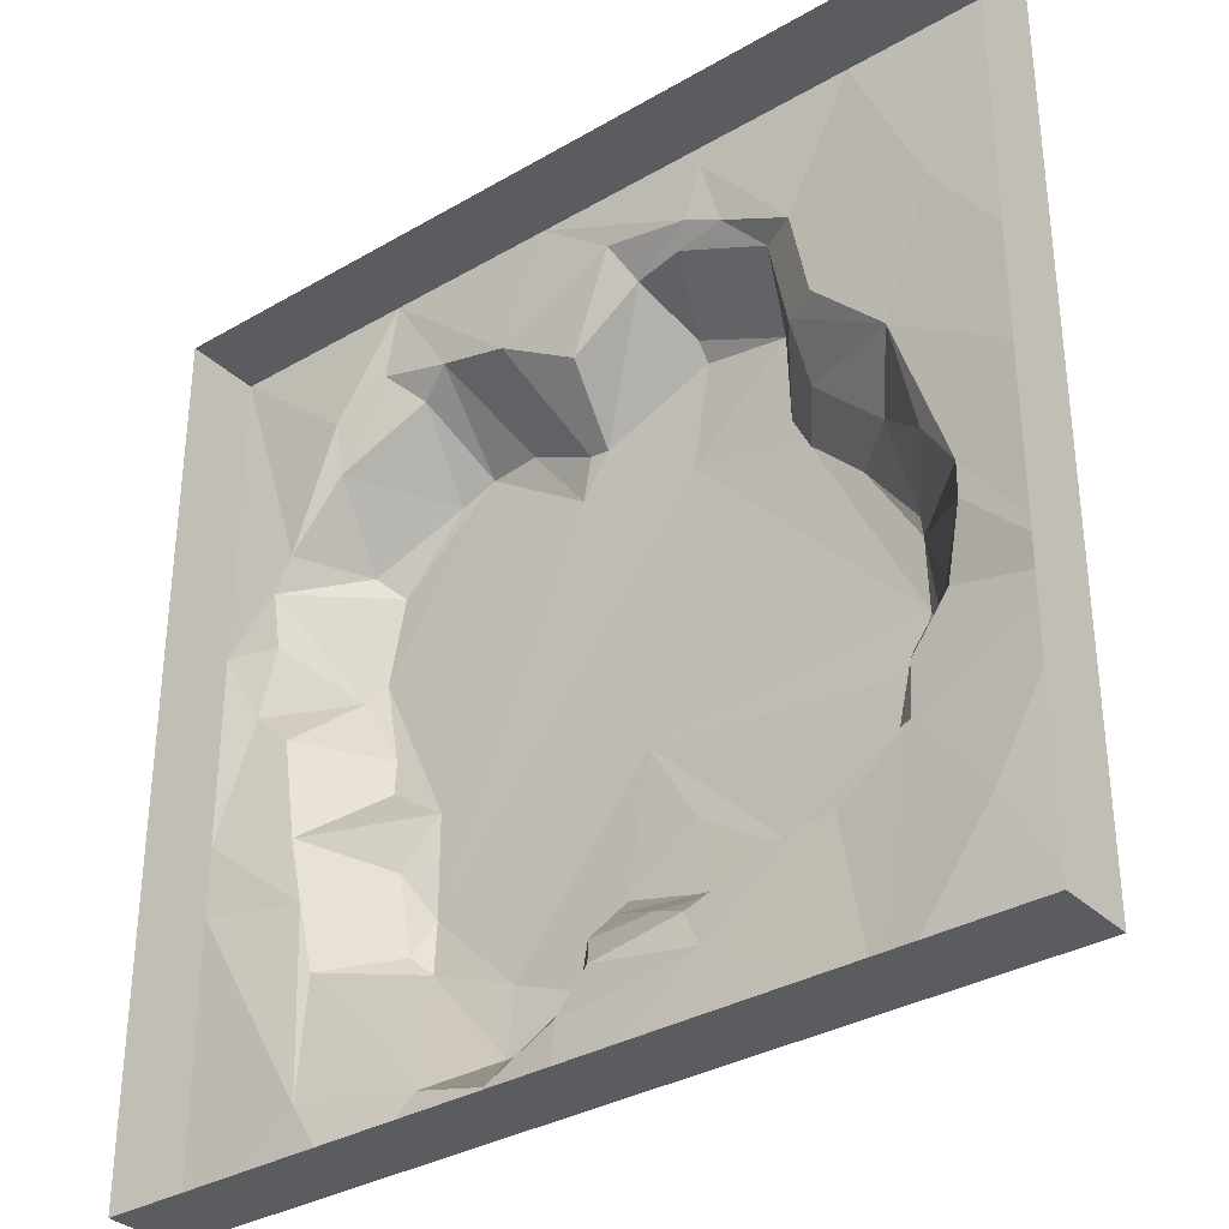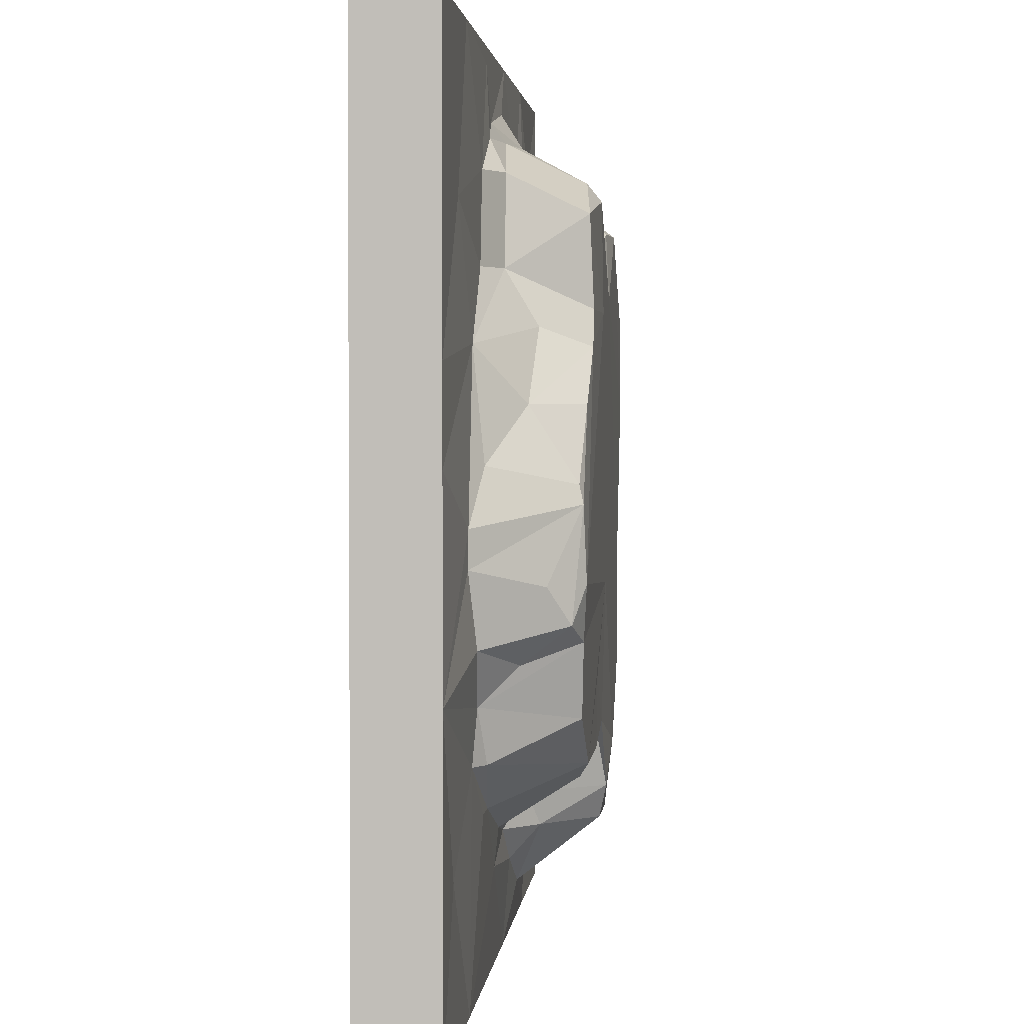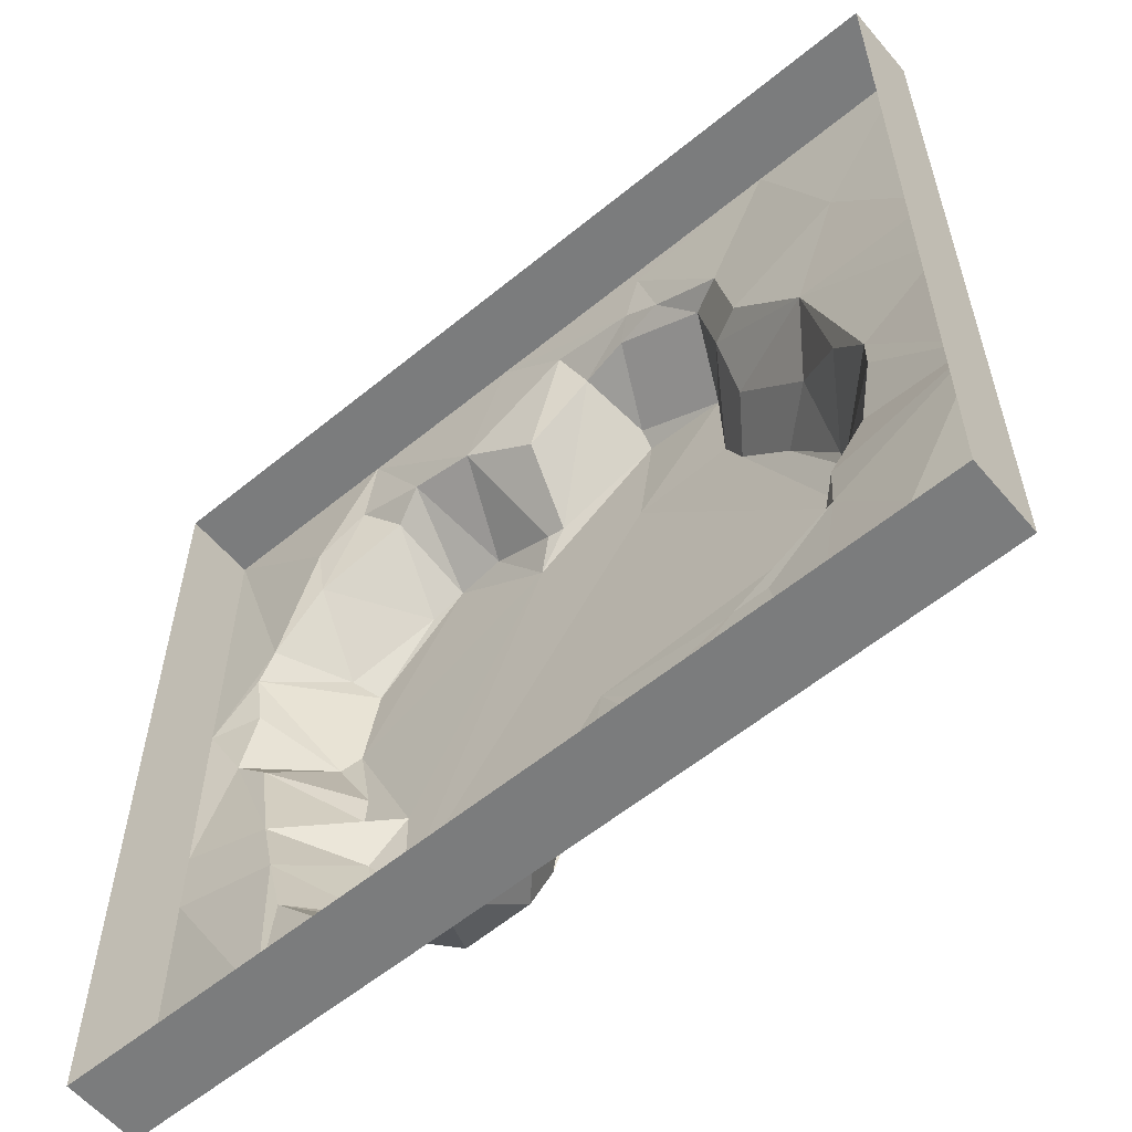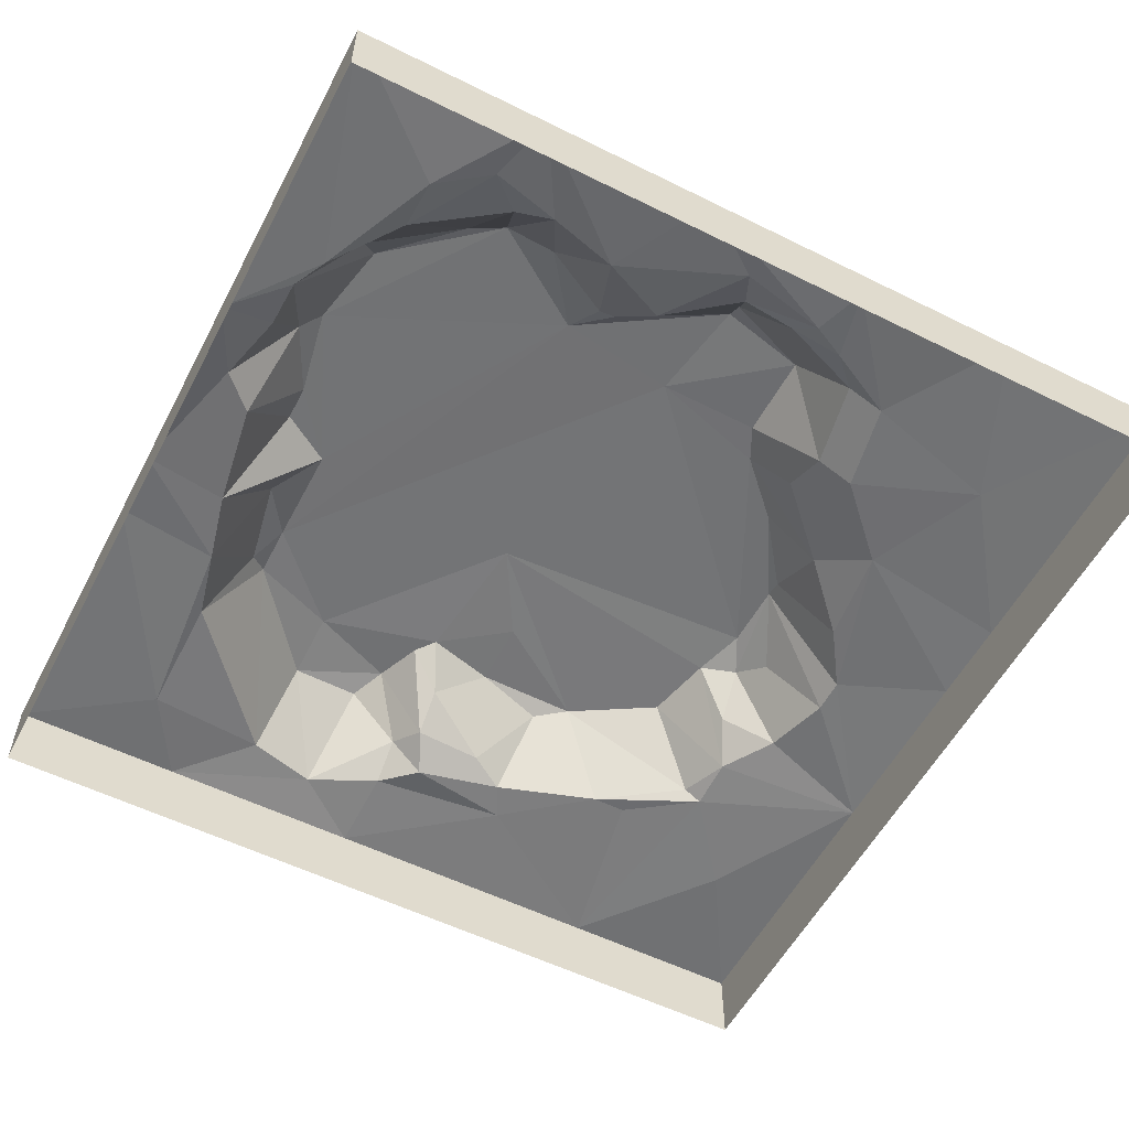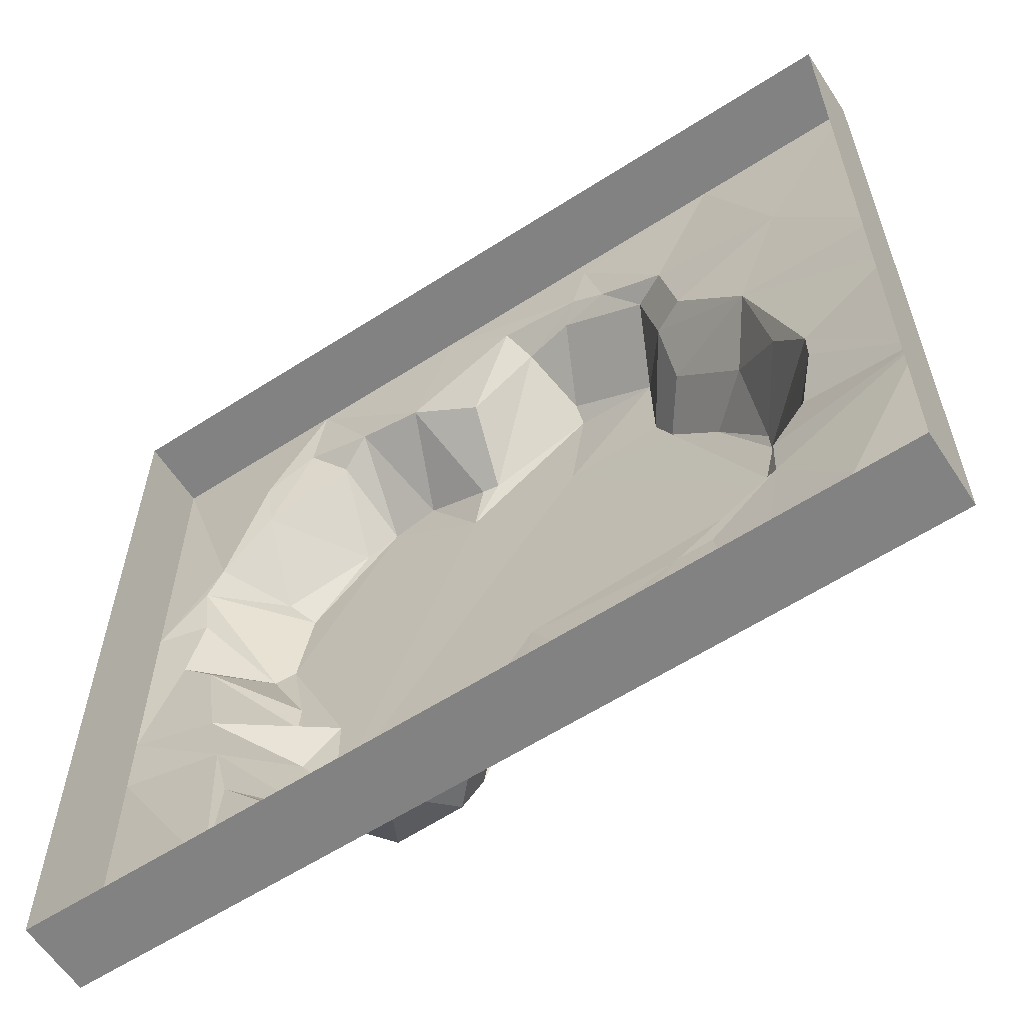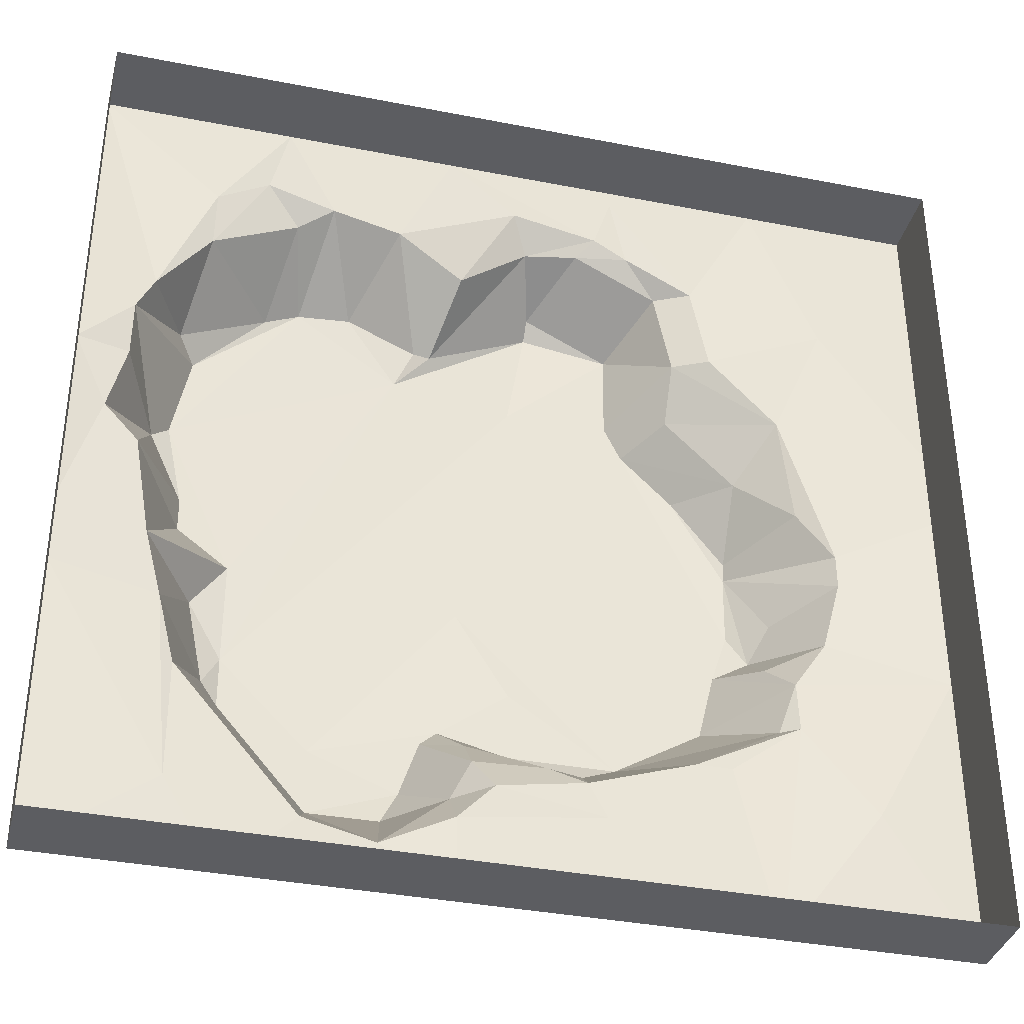
<metadata>
{"format":"obj","ext":"obj","renderer":"f3d","projection":"perspective","resolution":1024,"background":"white","views":[{"elev":-33.6,"azim":38.4,"up":"+Z"},{"elev":2.5,"azim":95.4,"up":"+Z"},{"elev":-58.7,"azim":40.1,"up":"+Z"},{"elev":-55.9,"azim":-27.5,"up":"+Y"},{"elev":-60.7,"azim":33.2,"up":"+Z"},{"elev":-36.4,"azim":-14.3,"up":"+Z"}]}
</metadata>
<code>
v -140 -1.7e-05 250
v 150 1e-06 250
v -40 -2e-05 250
v 60 0.4163 240
v -150 2.729 210
v -110 4.424 200
v 50 1.654 210
v 250 1.2e-05 250
v -70 3.803 190
v 40 9.016 200
v 70 3.255 200
v 0 2.411 220
v 10 15.16 200
v -250 -1.5e-05 250
v -130 13.29 190
v 20 51.37 180
v 90 13.76 180
v 110 3.361 180
v -180 -1.09 190
v -140 56.8 150
v -90 55.49 160
v -30 13.38 170
v 70 56.08 160
v -180 4.476 160
v -120 58.53 160
v -50 52.35 140
v -40 53.85 140
v 20 59.34 170
v 120 3.517 130
v -210 1.951 120
v -60 58.98 120
v 70 58.27 110
v 100 13.93 130
v -190 45.32 120
v 10 59.8 110
v 190 0.3224 160
v -220 1.697 100
v -250 8e-06 70
v -180 59.15 110
v 80 58.52 90
v 100 31.81 100
v 160 3.917 90
v 250 -3.1e-05 80
v -190 58.92 60
v 140 29.76 60
v -220 6.938 70
v 110 57.34 60
v -230 5.904 30
v 170 11 30
v 250 5e-06 30
v -200 53.01 50
v 140 59.16 -30
v 140 57.46 10
v -250 -1.7e-05 -40
v -180 57.48 10
v 140 55.31 20
v -210 7.698 10
v 190 5.172 0
v -200 6.402 -50
v -180 56.31 -10
v 160 40.62 -30
v -150 59.18 -30
v 130 57.01 -60
v 190 4.885 -20
v -170 53.06 -60
v 180 8.33 -60
v -20 59.42 -40
v 150 52.42 -50
v 250 -2.6e-05 -80
v -250 -1.5e-05 -80
v 10 56.75 -90
v 150 26.63 -70
v -150 59.4 -90
v -190 4.882 -90
v 160 6.228 -90
v -160 51.73 -110
v -250 1.2e-05 -250
v -180 4.923 -130
v -30 56.81 -120
v 120 55.53 -100
v 150 10.06 -120
v -180 -1.025 -200
v -50 58.34 -160
v -40 53.73 -130
v -150 57.96 -120
v 10 56.11 -130
v 70 55.6 -130
v 160 3.504 -120
v 200 -1.031 -170
v 250 2e-06 -250
v -100 59.19 -140
v -20 33.07 -140
v 50 49.87 -140
v 100 4.879 -150
v 120 4.836 -150
v -110 5.483 -210
v -20 14.64 -160
v 20 11.93 -160
v -100 54.5 -180
v 40 4.745 -170
v -9.999 2.075 -180
v -60 53.85 -180
v -30 21.8 -180
v -30 3.98 -200
v -70 4.592 -220
v 50 3.355 -190
v -30 -3.3e-05 -250
v 140 -2.2e-05 -250
v -150 -2.4e-05 -250
v -250 -15.45 250
v -140 -23.14 250
v 150 -23.14 250
v -40 -15.45 250
v 250 -15.45 250
v -250 -23.14 70
v 250 -23.14 80
v 250 -15.45 30
v -250 -15.45 -40
v 250 -23.14 -80
v -250 -23.14 -80
v 250 -15.45 -250
v -250 -15.45 -250
v 140 -23.14 -250
v -150 -15.45 -250
v -30 -23.14 -250
v -250 -43.24 250
v -140 -43.24 250
v 150 -43.24 250
v -40 -43.24 250
v 250 -43.24 250
v -250 -43.24 70
v 250 -43.24 80
v 250 -43.24 30
v -250 -43.24 -40
v 250 -43.24 -80
v -250 -43.24 -80
v 250 -43.24 -250
v -250 -43.24 -250
v 140 -43.24 -250
v -150 -43.24 -250
v -30 -43.24 -250
f 14 1 19
f 2 4 3
f 1 3 9
f 3 4 7
f 3 7 12
f 19 1 5
f 1 6 5
f 1 9 6
f 4 11 7
f 4 2 18
f 9 3 12
f 12 7 13
f 7 10 13
f 7 11 10
f 5 6 15
f 13 10 16
f 4 18 11
f 2 8 36
f 19 5 24
f 5 15 24
f 15 6 25
f 12 22 9
f 12 13 22
f 10 23 16
f 10 17 23
f 10 11 17
f 11 18 17
f 2 36 18
f 15 25 20
f 25 6 21
f 6 9 21
f 22 13 27
f 13 16 28 27
f 16 23 28
f 24 15 20
f 21 9 26
f 9 22 27 26
f 28 23 35
f 23 17 33
f 17 18 29 33
f 14 19 30
f 19 24 30
f 24 20 34
f 25 21 31
f 27 28 31
f 18 36 29
f 24 34 30
f 20 25 39
f 21 26 31
f 26 27 31
f 32 23 33
f 14 30 38
f 34 20 39
f 39 25 44
f 31 28 35
f 36 8 43
f 38 30 37
f 30 34 37
f 25 31 44
f 37 34 39
f 23 32 35
f 32 33 41 40
f 33 29 42
f 36 43 42
f 35 32 40
f 33 42 41
f 29 36 42
f 38 37 46
f 46 37 51
f 37 39 44 51
f 41 45 40
f 41 42 45
f 40 45 47
f 38 46 48
f 45 42 49
f 42 43 50
f 46 51 48
f 44 55 51
f 35 40 52
f 40 47 53 52
f 47 45 56
f 45 49 56
f 38 48 54
f 47 56 53
f 49 42 58
f 48 51 57
f 35 52 67
f 42 50 58
f 51 55 57
f 55 44 62
f 44 31 62
f 56 49 58 53
f 54 48 59
f 48 57 59
f 57 55 60
f 91 35 67
f 58 50 69
f 35 91 73
f 53 58 64
f 58 69 64
f 55 62 60
f 31 35 73
f 53 64 61
f 57 60 59
f 60 62 59
f 52 53 68
f 53 61 68
f 59 62 65
f 62 31 73
f 61 64 66 68
f 52 63 67
f 52 68 63
f 64 69 66
f 62 73 65
f 68 72 63
f 68 66 72
f 72 66 75
f 54 74 70
f 54 59 74
f 59 65 74
f 63 72 75
f 75 66 69
f 74 65 76
f 65 73 76
f 63 75 80
f 75 69 88
f 70 74 82
f 76 73 85
f 73 91 85
f 82 74 78
f 74 76 78
f 91 67 79
f 67 71 79
f 67 63 80 87
f 80 75 81
f 88 69 89
f 91 79 83
f 79 84 83
f 71 67 87
f 80 81 87
f 75 88 81
f 70 82 77
f 78 76 85
f 79 71 86
f 71 87 86
f 87 81 94
f 81 88 94
f 89 69 90
f 84 79 92
f 79 86 92
f 87 93 86
f 94 88 95
f 82 78 96
f 83 84 97
f 84 92 97
f 92 86 98
f 86 93 98
f 93 87 100
f 87 94 100
f 78 85 96
f 85 99 96
f 85 91 99
f 91 83 99
f 92 98 97
f 93 100 98
f 95 88 108
f 88 89 108
f 97 103 83
f 97 98 100 101
f 94 95 108 106
f 99 83 102
f 83 103 102
f 103 97 101
f 100 94 106
f 103 101 104
f 101 100 106
f 99 102 105
f 102 103 105
f 101 106 104
f 96 99 105
f 105 103 104
f 104 106 107
f 96 105 109
f 105 107 109
f 105 104 107
f 108 89 90
f 82 96 109
f 77 82 109
f 106 108 107
f 1 14 110 111
f 2 3 113 112
f 3 1 111 113
f 8 2 112 114
f 14 38 115 110
f 43 8 114 116
f 50 43 116 117
f 38 54 118 115
f 69 50 117 119
f 54 70 120 118
f 90 69 119 121
f 70 77 122 120
f 108 90 121 123
f 109 107 125 124
f 77 109 124 122
f 107 108 123 125
f 111 110 126 127
f 112 113 129 128
f 113 111 127 129
f 114 112 128 130
f 110 115 131 126
f 116 114 130 132
f 117 116 132 133
f 115 118 134 131
f 119 117 133 135
f 118 120 136 134
f 121 119 135 137
f 120 122 138 136
f 123 121 137 139
f 124 125 141 140
f 122 124 140 138
f 125 123 139 141

</code>
